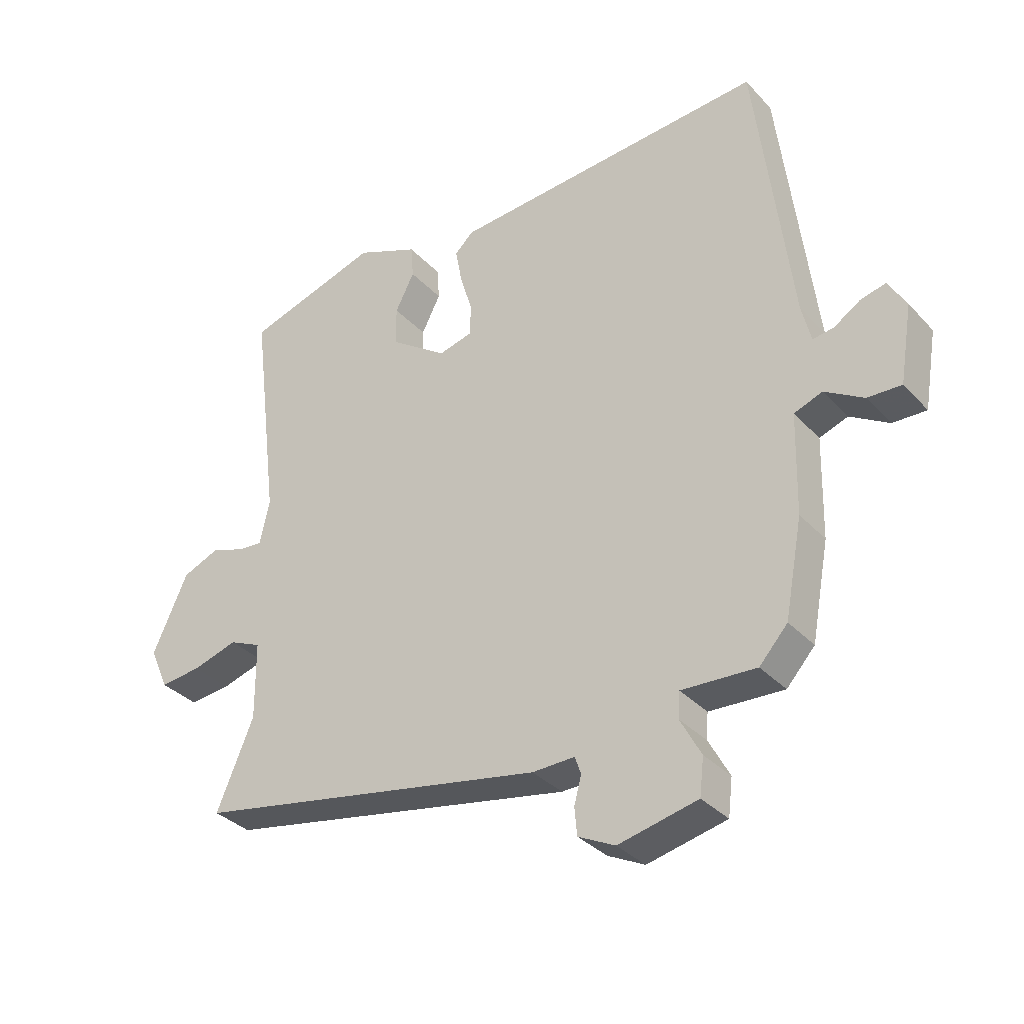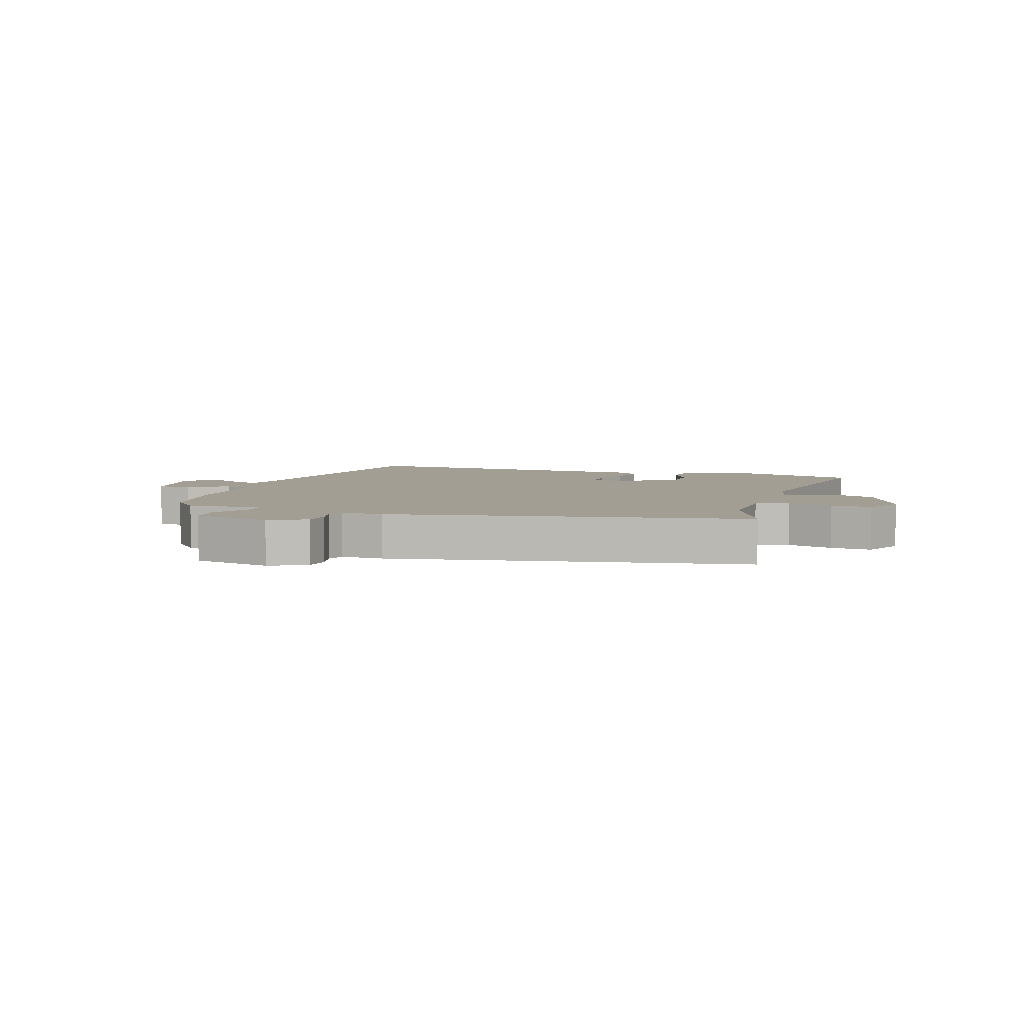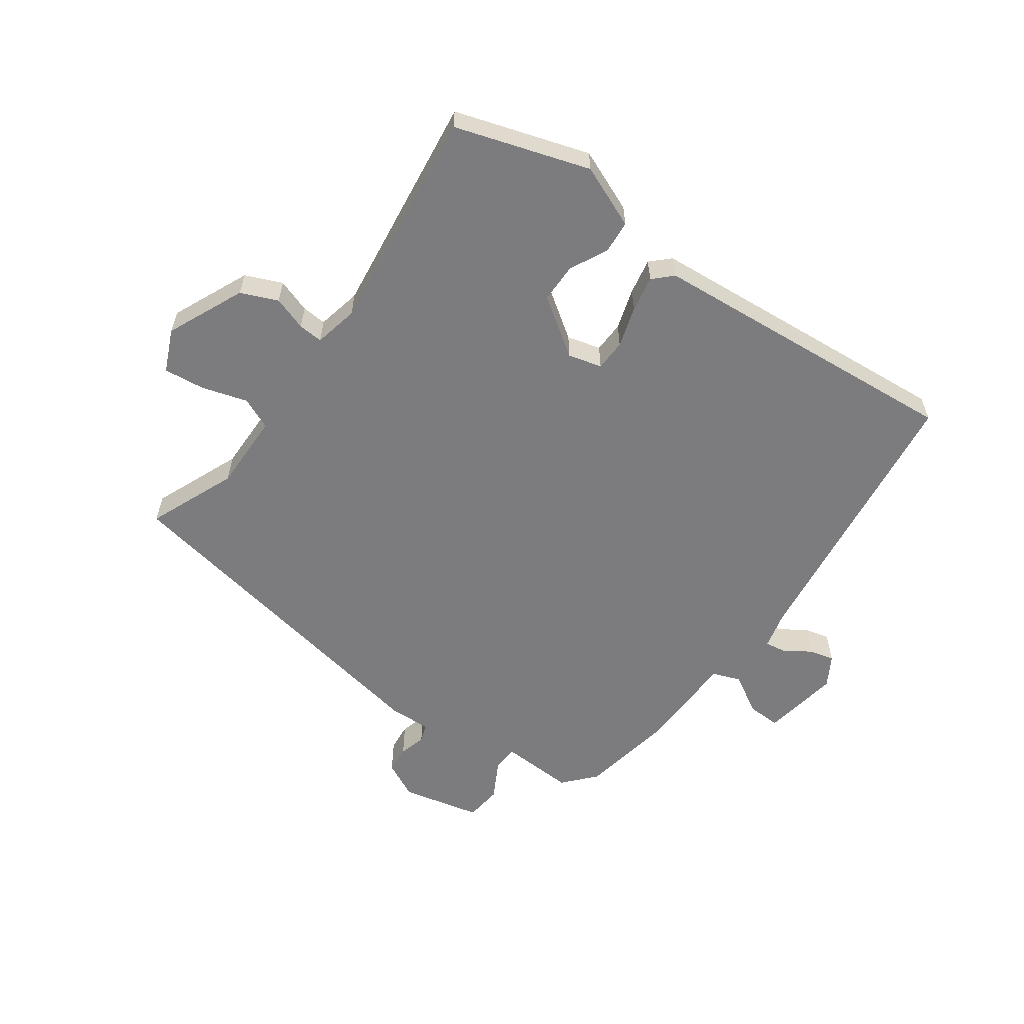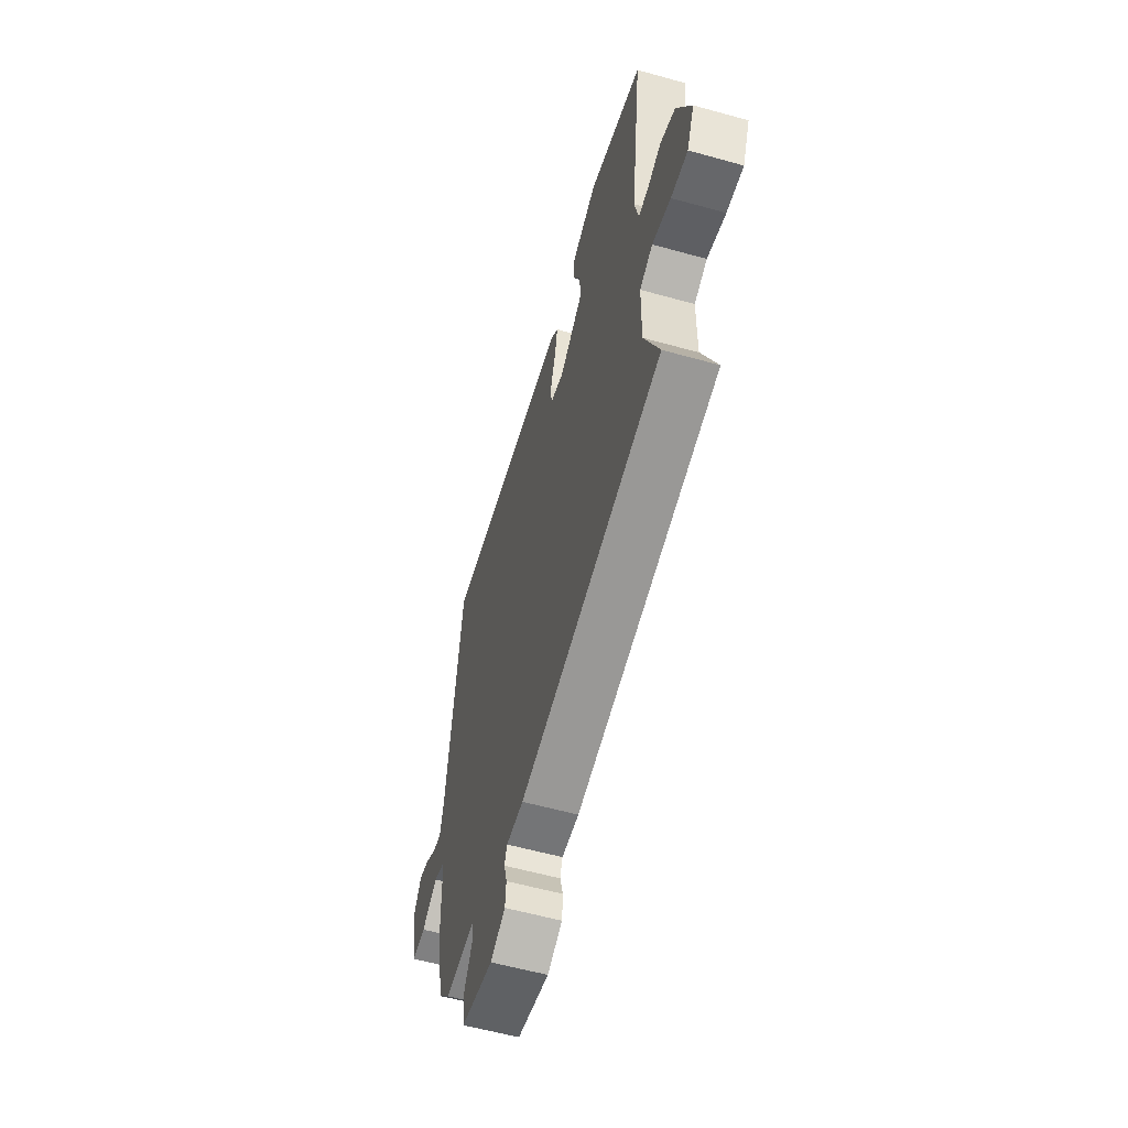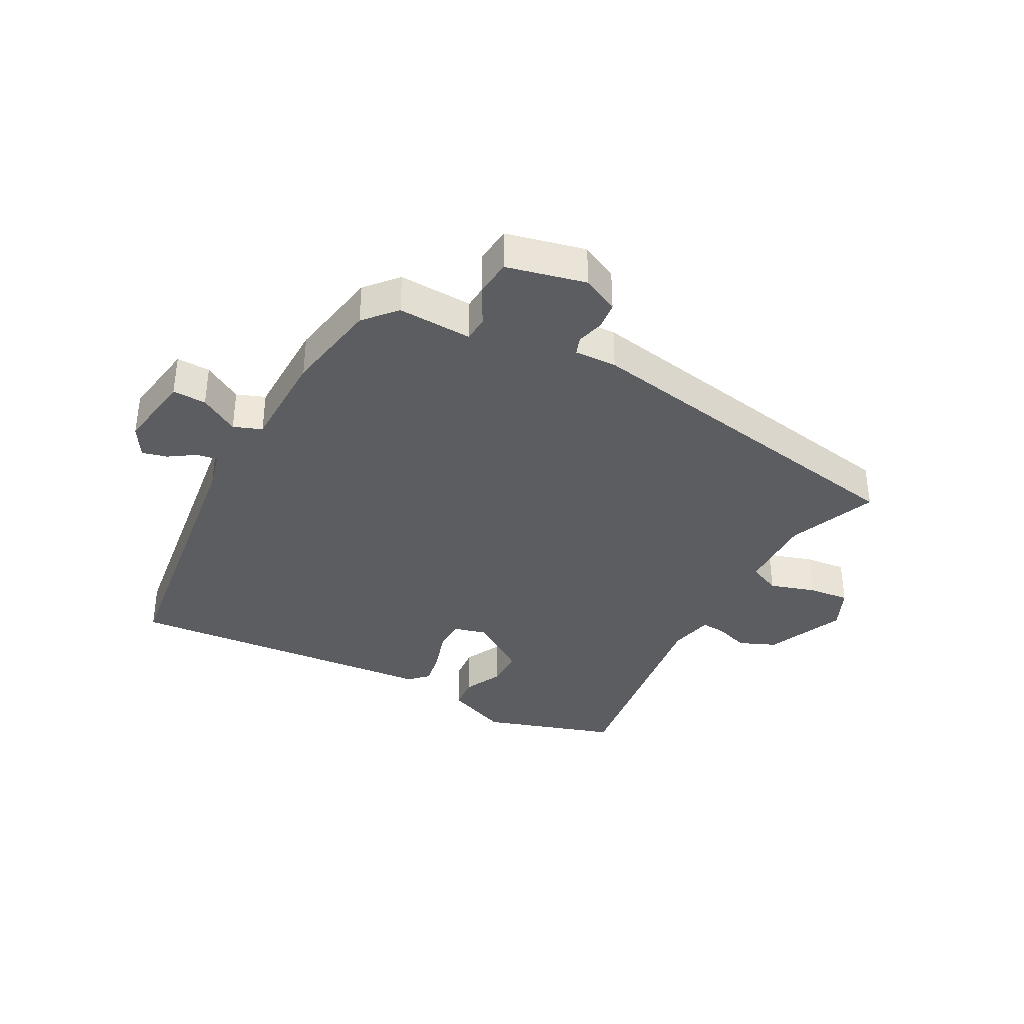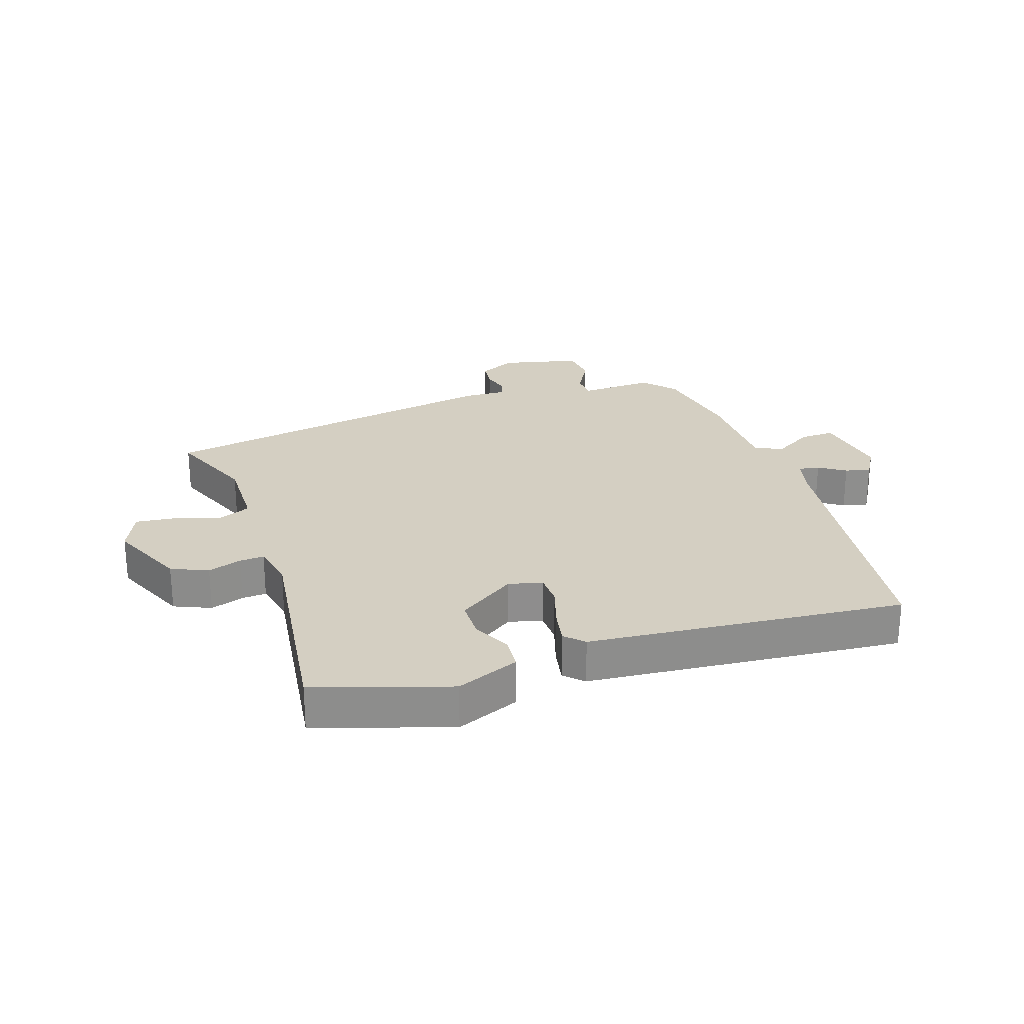
<metadata>
{"format":"obj","ext":"obj","renderer":"f3d","projection":"perspective","resolution":1024,"background":"white","views":[{"elev":-33.9,"azim":35.7,"up":"+Z"},{"elev":5.2,"azim":-161.4,"up":"+Y"},{"elev":-58.9,"azim":-35.3,"up":"+Y"},{"elev":-58.1,"azim":-106.1,"up":"+Z"},{"elev":-36.7,"azim":152.3,"up":"+Y"},{"elev":25.6,"azim":-17.9,"up":"+Y"}]}
</metadata>
<code>
v -0.515 0.07 -0.433
v -0.455 0.07 -0.29
v -0.456 0.07 -0.163
v -0.508 0.07 -0.14
v -0.582 0.07 -0.162
v -0.649 0.07 -0.169
v -0.679 0.07 -0.1
v -0.622 0.07 0.026
v -0.562 0.07 0.051
v -0.507 0.07 0.032
v -0.467 0.07 0.029
v -0.451 0.07 0.101
v -0.496 0.07 0.466
v -0.278 0.07 0.534
v -0.176 0.07 0.491
v -0.172 0.07 0.437
v -0.203 0.07 0.376
v -0.203 0.07 0.312
v -0.11 0.07 0.247
v -0.055 0.07 0.261
v -0.053 0.07 0.312
v -0.073 0.07 0.378
v -0.084 0.07 0.437
v -0.054 0.07 0.466
v 0.462 0.07 0.506
v 0.519 0.07 0.043
v 0.534 0.07 -0.019
v 0.568 0.07 -0.014
v 0.611 0.07 0.014
v 0.652 0.07 0.024
v 0.681 0.07 -0.026
v 0.66 0.07 -0.152
v 0.605 0.07 -0.15
v 0.542 0.07 -0.112
v 0.496 0.07 -0.129
v 0.492 0.07 -0.293
v 0.463 0.07 -0.448
v 0.417 0.07 -0.499
v 0.296 0.07 -0.493
v 0.293 0.07 -0.535
v 0.327 0.07 -0.598
v 0.32 0.07 -0.658
v 0.191 0.07 -0.687
v 0.131 0.07 -0.657
v 0.127 0.07 -0.612
v 0.139 0.07 -0.568
v 0.129 0.07 -0.539
v 0.06 0.07 -0.541
v -0.515 0 -0.433
v -0.455 0 -0.29
v -0.456 0 -0.163
v -0.508 0 -0.14
v -0.582 0 -0.162
v -0.649 0 -0.169
v -0.679 0 -0.1
v -0.622 0 0.026
v -0.562 0 0.051
v -0.507 0 0.032
v -0.467 0 0.029
v -0.451 0 0.101
v -0.496 0 0.466
v -0.278 0 0.534
v -0.176 0 0.491
v -0.172 0 0.437
v -0.203 0 0.376
v -0.203 0 0.312
v -0.11 0 0.247
v -0.055 0 0.261
v -0.053 0 0.312
v -0.073 0 0.378
v -0.084 0 0.437
v -0.054 0 0.466
v 0.462 0 0.506
v 0.519 0 0.043
v 0.534 0 -0.019
v 0.568 0 -0.014
v 0.611 0 0.014
v 0.652 0 0.024
v 0.681 0 -0.026
v 0.66 0 -0.152
v 0.605 0 -0.15
v 0.542 0 -0.112
v 0.496 0 -0.129
v 0.492 0 -0.293
v 0.463 0 -0.448
v 0.417 0 -0.499
v 0.296 0 -0.493
v 0.293 0 -0.535
v 0.327 0 -0.598
v 0.32 0 -0.658
v 0.191 0 -0.687
v 0.131 0 -0.657
v 0.127 0 -0.612
v 0.139 0 -0.568
v 0.129 0 -0.539
v 0.06 0 -0.541
f 47 48 1 2
f 43 44 45 46
f 43 46 47
f 40 41 42 43
f 39 40 43 47
f 36 37 38 39
f 35 36 39 47
f 31 32 33 34
f 31 34 35
f 28 29 30 31
f 27 28 31 35
f 26 27 35 47
f 21 22 23 24
f 21 24 25 26
f 14 15 16 17
f 12 13 14 17
f 11 12 17 18
f 7 8 9 10
f 7 10 11
f 4 5 6 7
f 4 7 11
f 3 4 11 18
f 20 21 26 47
f 19 20 47 2
f 2 3 18 19
f 50 49 96 95
f 94 93 92 91
f 95 94 91
f 91 90 89 88
f 95 91 88 87
f 87 86 85 84
f 95 87 84 83
f 82 81 80 79
f 83 82 79
f 79 78 77 76
f 83 79 76 75
f 95 83 75 74
f 72 71 70 69
f 74 73 72 69
f 65 64 63 62
f 65 62 61 60
f 66 65 60 59
f 58 57 56 55
f 59 58 55
f 55 54 53 52
f 59 55 52
f 66 59 52 51
f 95 74 69 68
f 50 95 68 67
f 67 66 51 50
f 1 49 50 2
f 2 50 51 3
f 3 51 52 4
f 4 52 53 5
f 5 53 54 6
f 6 54 55 7
f 7 55 56 8
f 8 56 57 9
f 9 57 58 10
f 10 58 59 11
f 11 59 60 12
f 12 60 61 13
f 13 61 62 14
f 14 62 63 15
f 15 63 64 16
f 16 64 65 17
f 17 65 66 18
f 18 66 67 19
f 19 67 68 20
f 20 68 69 21
f 21 69 70 22
f 22 70 71 23
f 23 71 72 24
f 24 72 73 25
f 25 73 74 26
f 26 74 75 27
f 27 75 76 28
f 28 76 77 29
f 29 77 78 30
f 30 78 79 31
f 31 79 80 32
f 32 80 81 33
f 33 81 82 34
f 34 82 83 35
f 35 83 84 36
f 36 84 85 37
f 37 85 86 38
f 38 86 87 39
f 39 87 88 40
f 40 88 89 41
f 41 89 90 42
f 42 90 91 43
f 43 91 92 44
f 44 92 93 45
f 45 93 94 46
f 46 94 95 47
f 47 95 96 48
f 48 96 49 1

</code>
